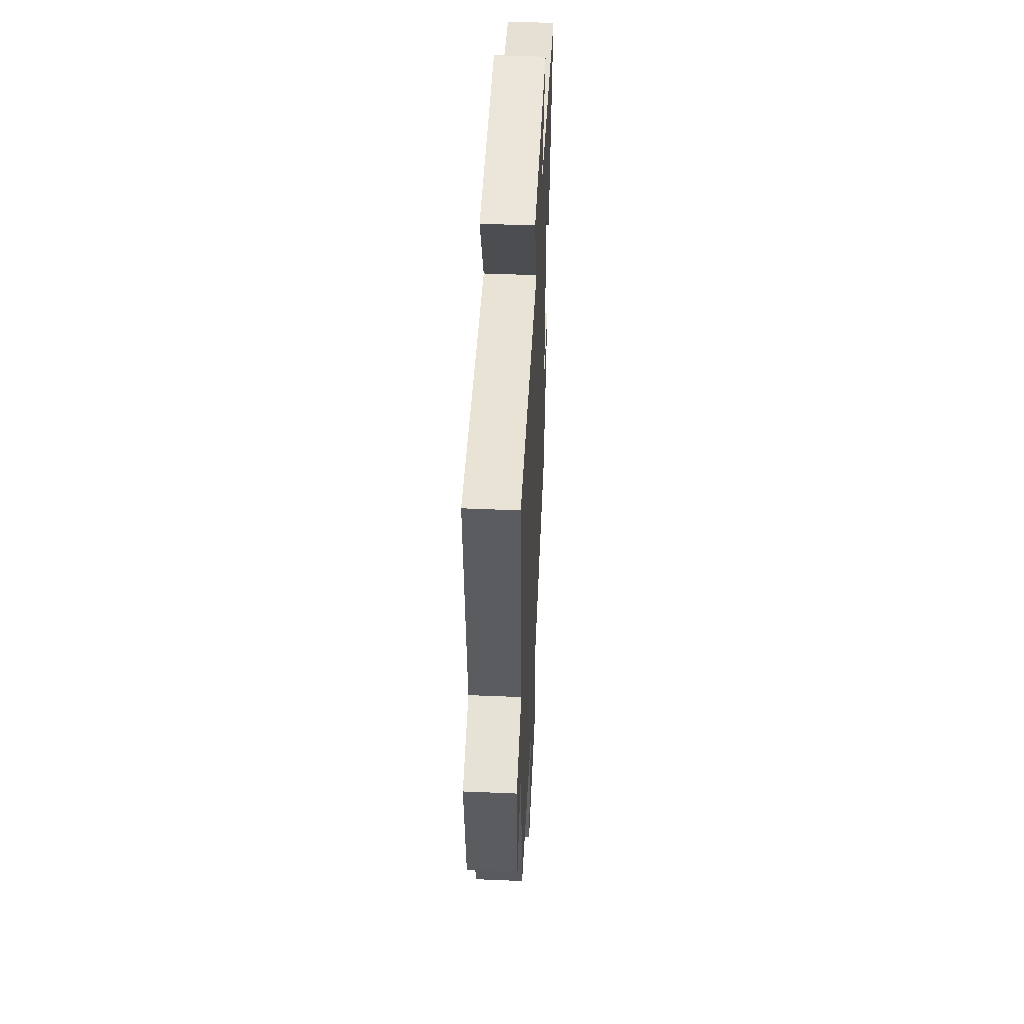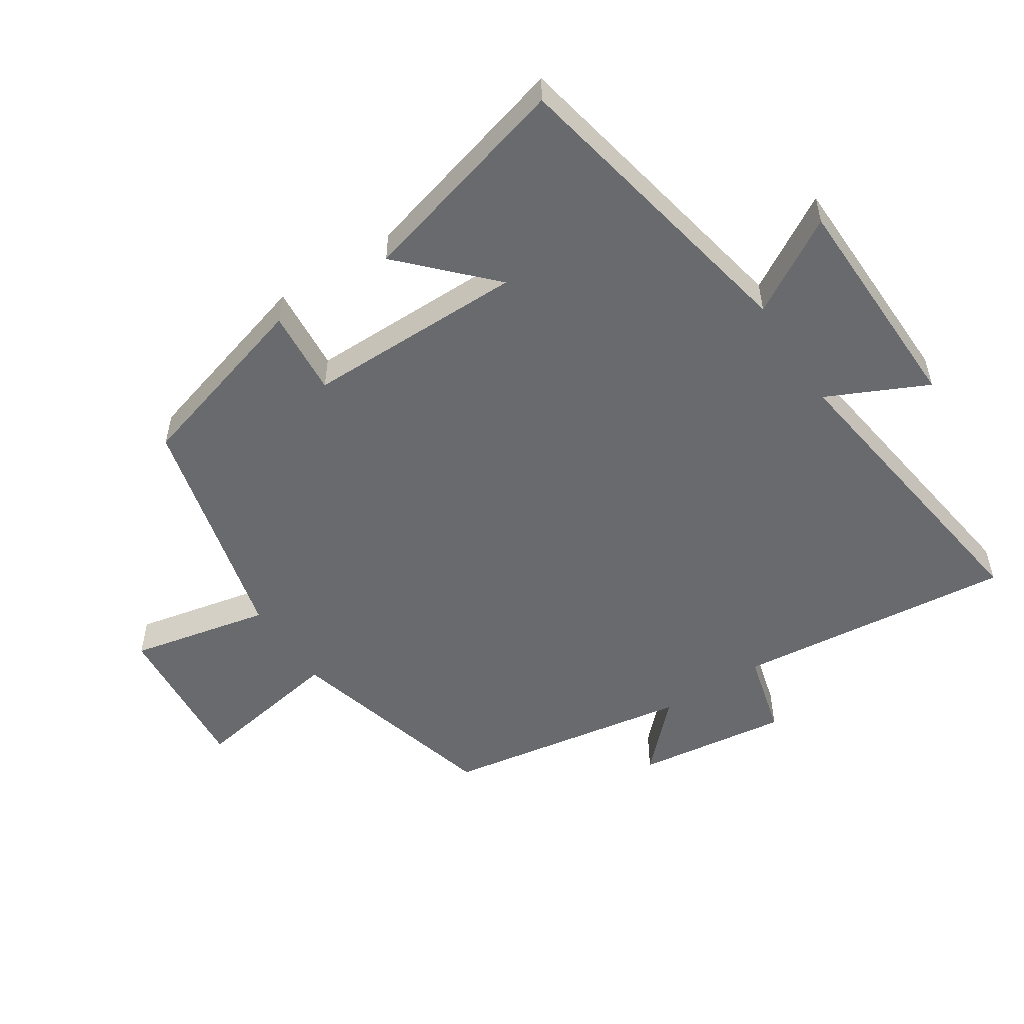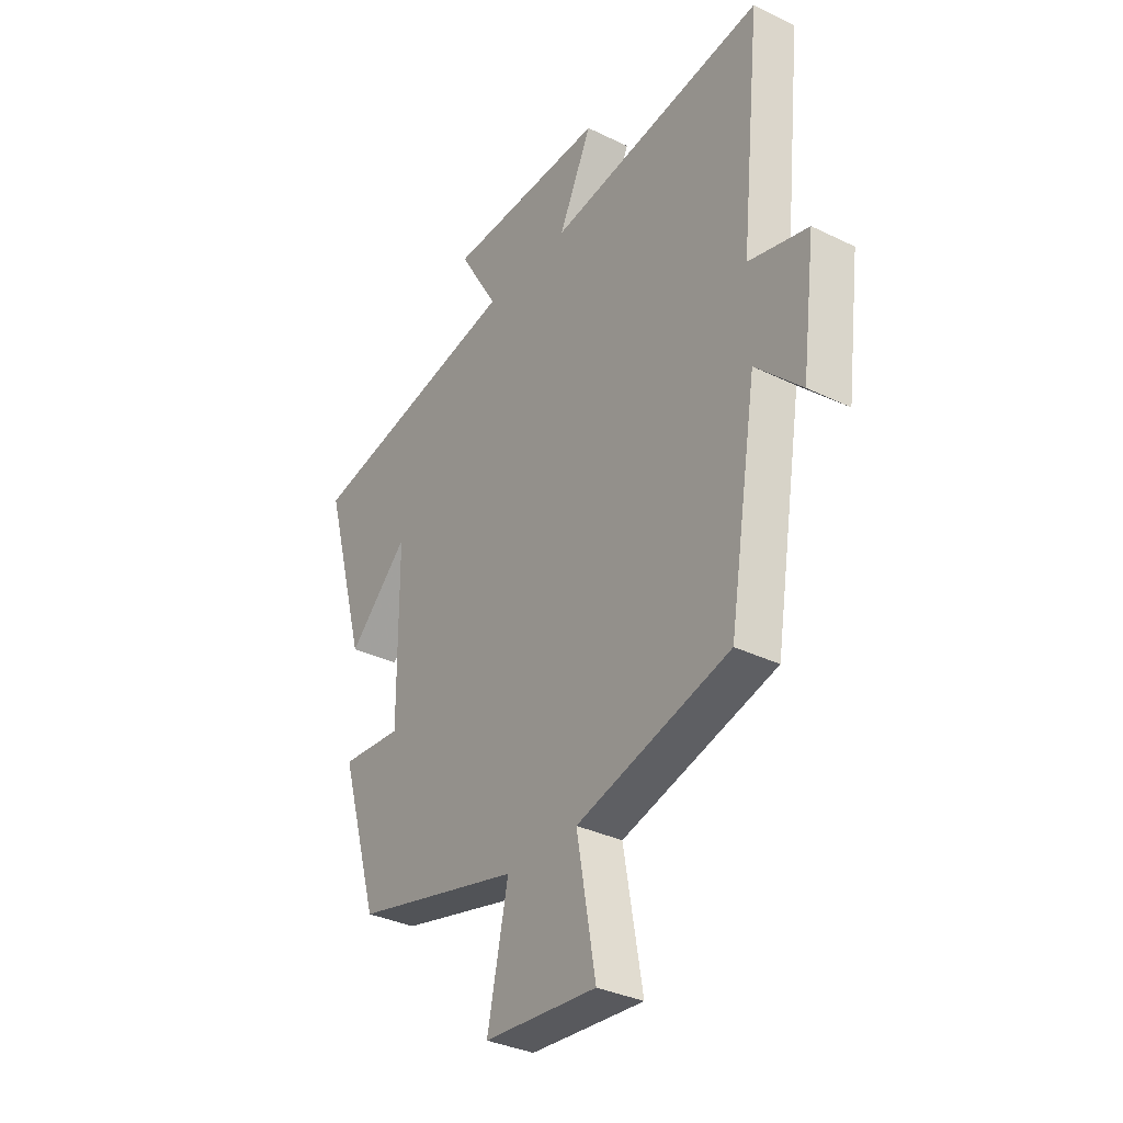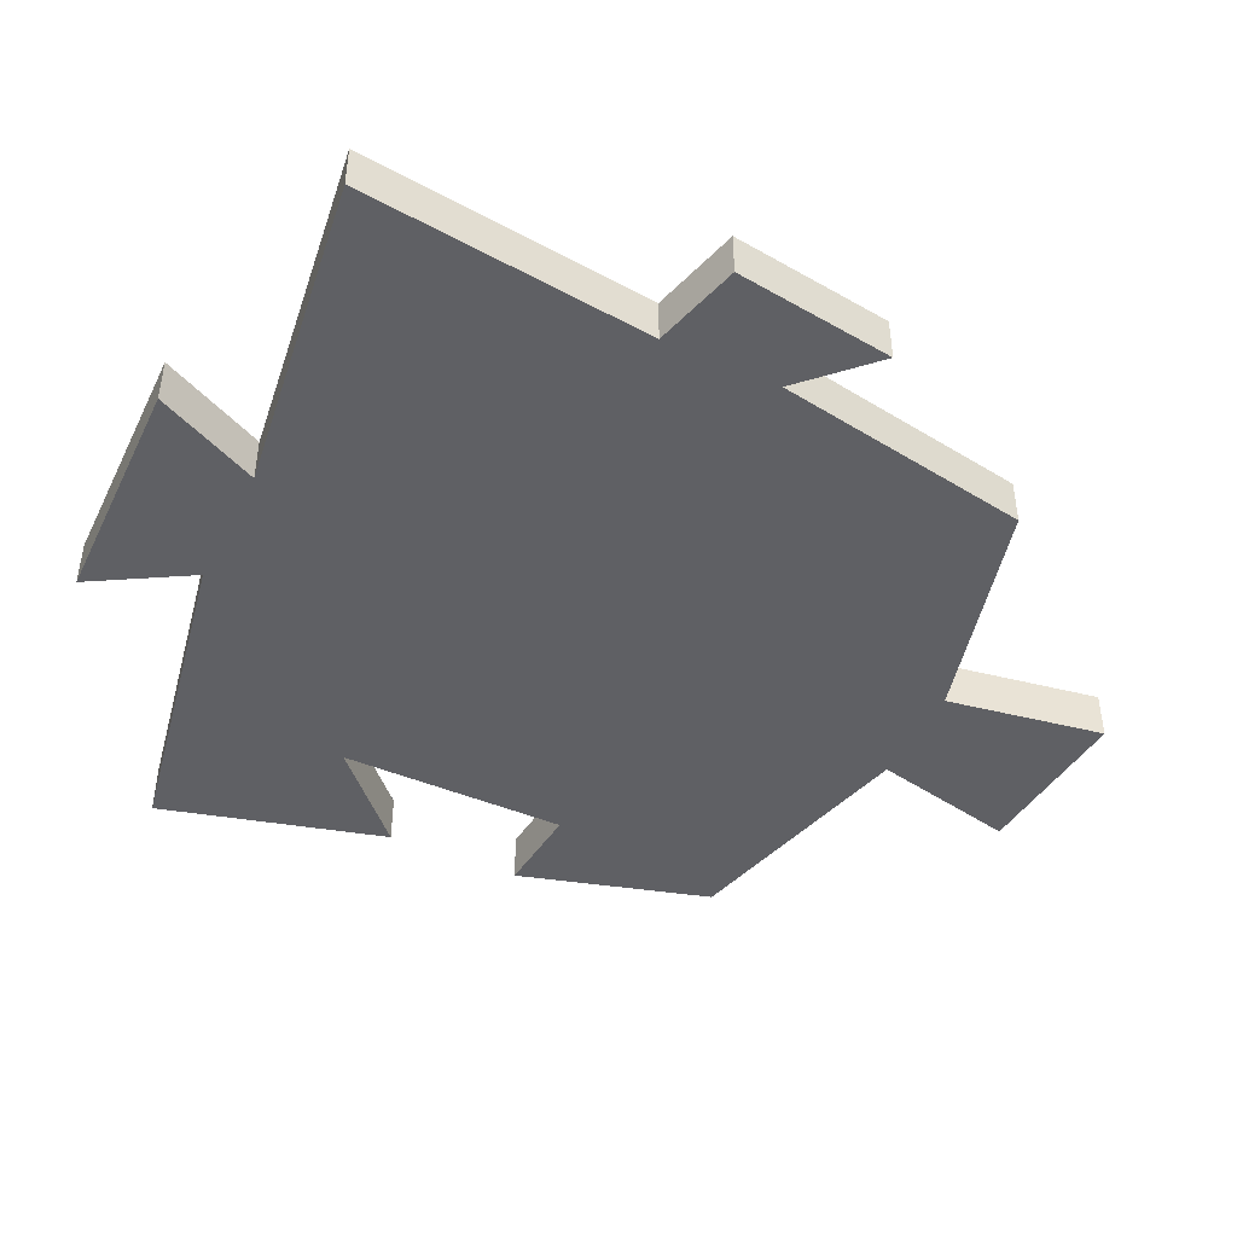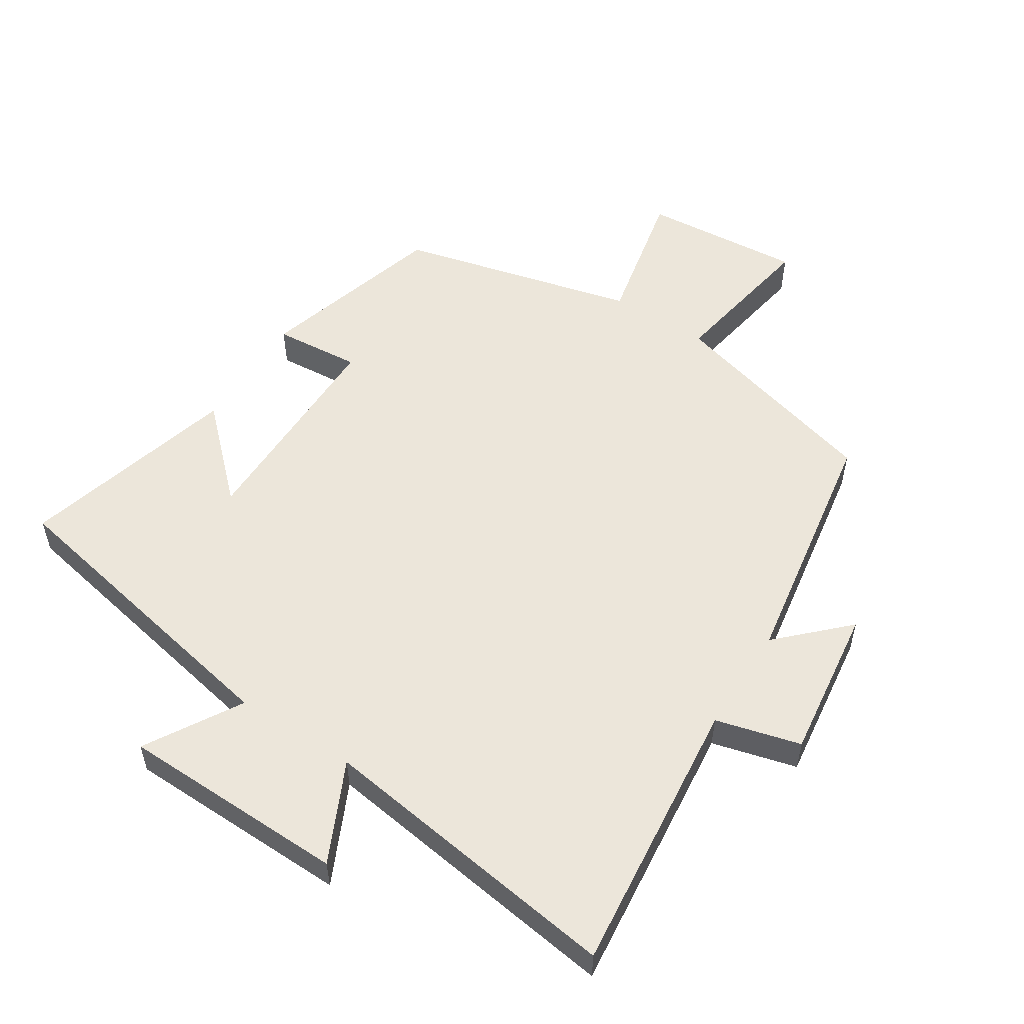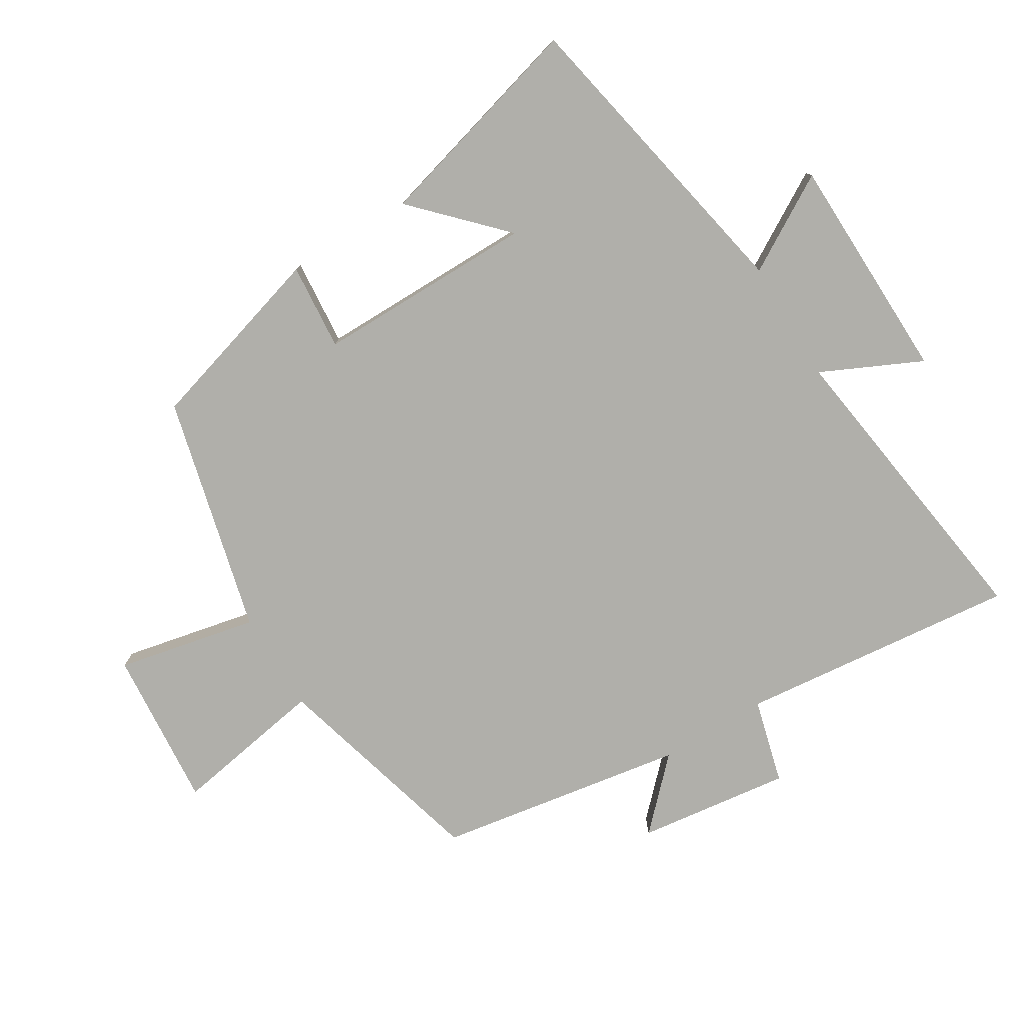
<metadata>
{"format":"obj","ext":"obj","renderer":"f3d","projection":"perspective","resolution":1024,"background":"white","views":[{"elev":49.0,"azim":92.7,"up":"+Z"},{"elev":-53.0,"azim":-57.0,"up":"+Y"},{"elev":-33.8,"azim":56.3,"up":"+Z"},{"elev":-45.0,"azim":63.8,"up":"+Y"},{"elev":54.4,"azim":32.6,"up":"+Y"},{"elev":-78.0,"azim":-58.7,"up":"+Y"}]}
</metadata>
<code>
v -0.416 0.07 -0.41
v -0.5 0.07 -0.125
v -0.367 0.07 -0.136
v -0.369 0.07 0.2
v -0.5 0.07 0.073
v -0.592 0.07 0.406
v -0.118 0.07 0.5
v -0.204 0.07 0.645
v 0.144 0.07 0.653
v 0.072 0.07 0.5
v 0.544 0.07 0.567
v 0.5 0.07 0.141
v 0.63 0.07 0.107
v 0.6 0.07 -0.127
v 0.5 0.07 -0.029
v 0.438 0.07 -0.409
v 0.105 0.07 -0.5
v 0.146 0.07 -0.735
v -0.098 0.07 -0.715
v -0.053 0.07 -0.5
v -0.416 0 -0.41
v -0.5 0 -0.125
v -0.367 0 -0.136
v -0.369 0 0.2
v -0.5 0 0.073
v -0.592 0 0.406
v -0.118 0 0.5
v -0.204 0 0.645
v 0.144 0 0.653
v 0.072 0 0.5
v 0.544 0 0.567
v 0.5 0 0.141
v 0.63 0 0.107
v 0.6 0 -0.127
v 0.5 0 -0.029
v 0.438 0 -0.409
v 0.105 0 -0.5
v 0.146 0 -0.735
v -0.098 0 -0.715
v -0.053 0 -0.5
f 17 18 19 20
f 17 20 1
f 16 17 1
f 15 16 1
f 12 13 14 15
f 12 15 1
f 10 11 12 1
f 7 8 9 10
f 4 5 6 7
f 3 4 7 10
f 1 2 3
f 1 3 10
f 40 39 38 37
f 21 40 37
f 21 37 36
f 21 36 35
f 35 34 33 32
f 21 35 32
f 21 32 31 30
f 30 29 28 27
f 27 26 25 24
f 30 27 24 23
f 23 22 21
f 30 23 21
f 1 21 22 2
f 2 22 23 3
f 3 23 24 4
f 4 24 25 5
f 5 25 26 6
f 6 26 27 7
f 7 27 28 8
f 8 28 29 9
f 9 29 30 10
f 10 30 31 11
f 11 31 32 12
f 12 32 33 13
f 13 33 34 14
f 14 34 35 15
f 15 35 36 16
f 16 36 37 17
f 17 37 38 18
f 18 38 39 19
f 19 39 40 20
f 20 40 21 1

</code>
